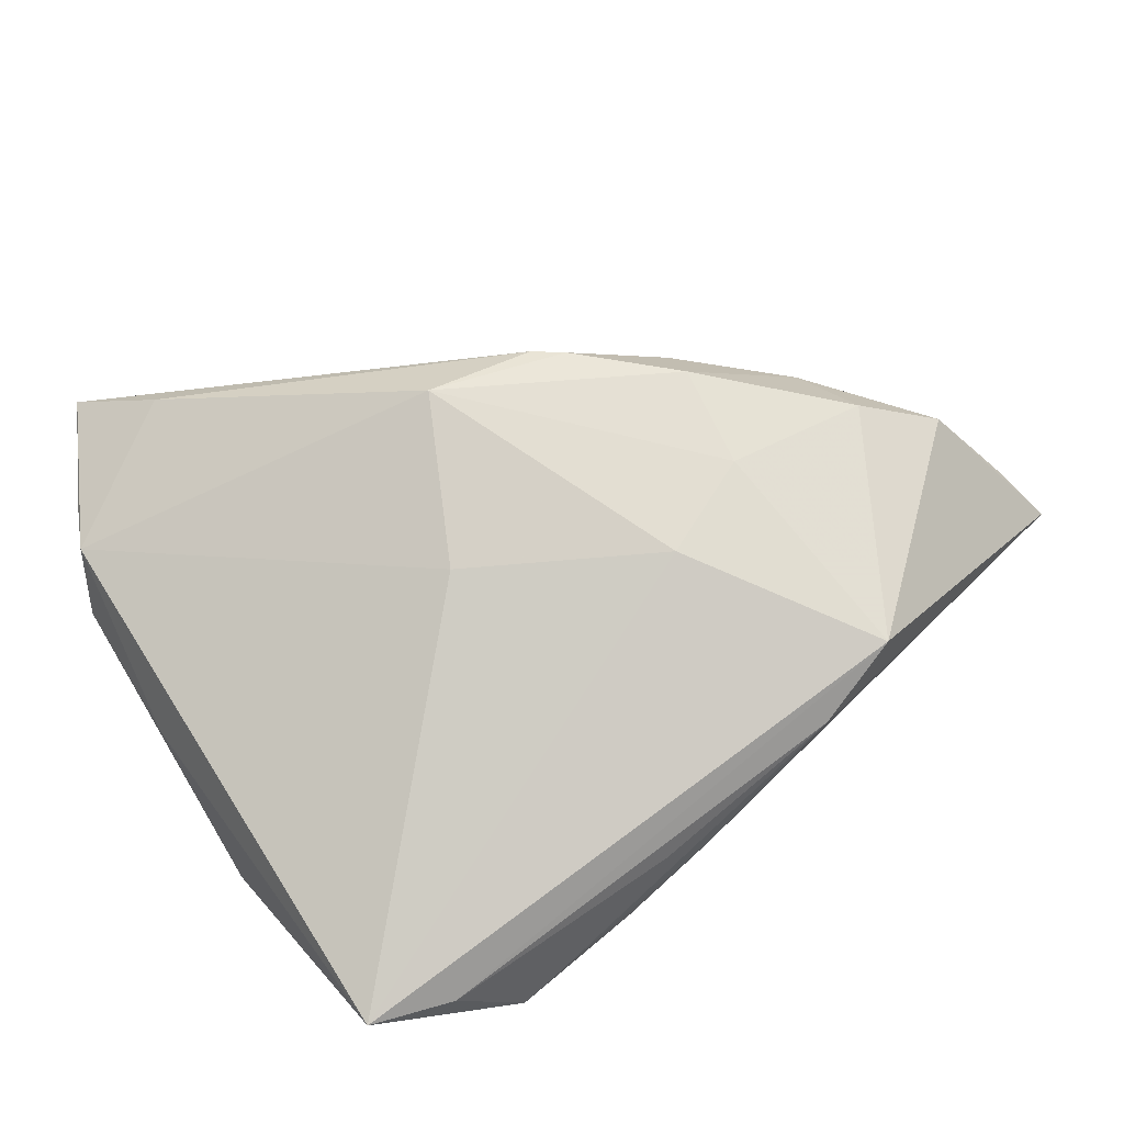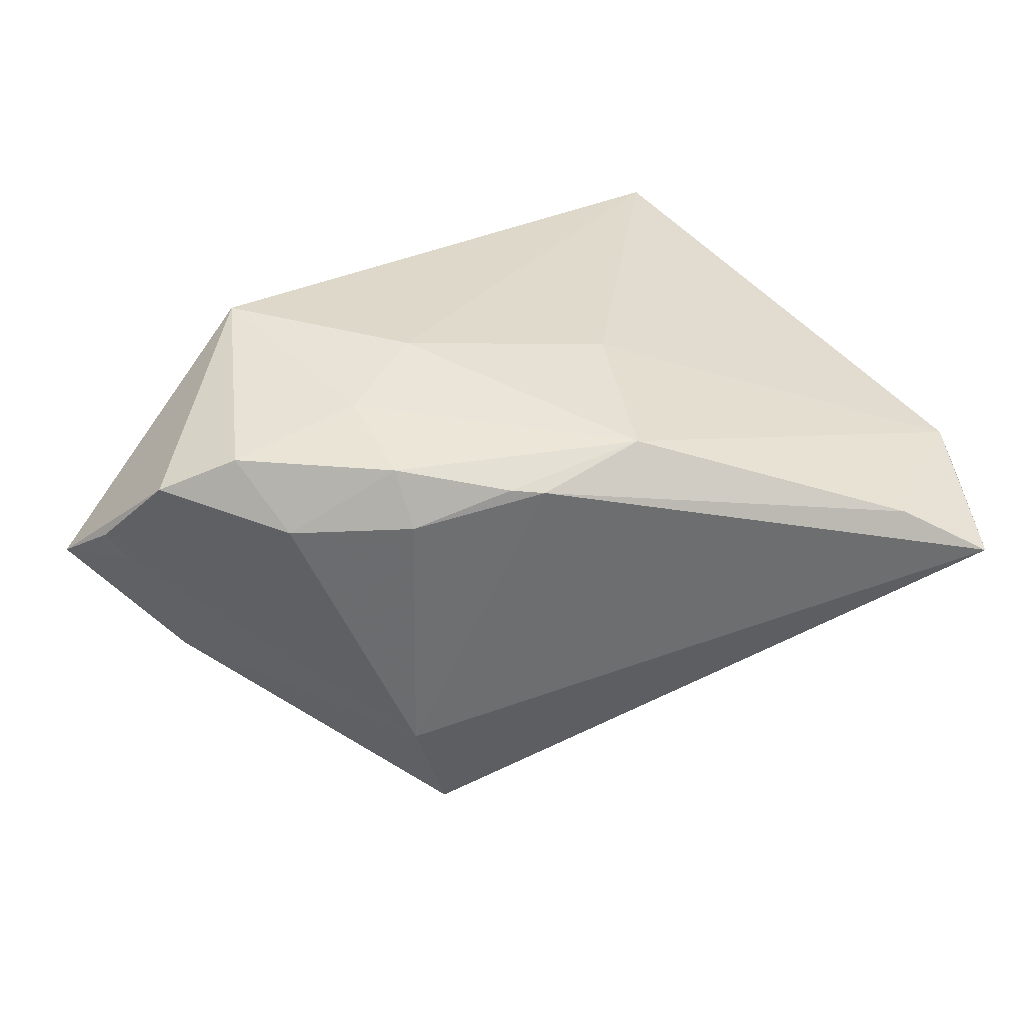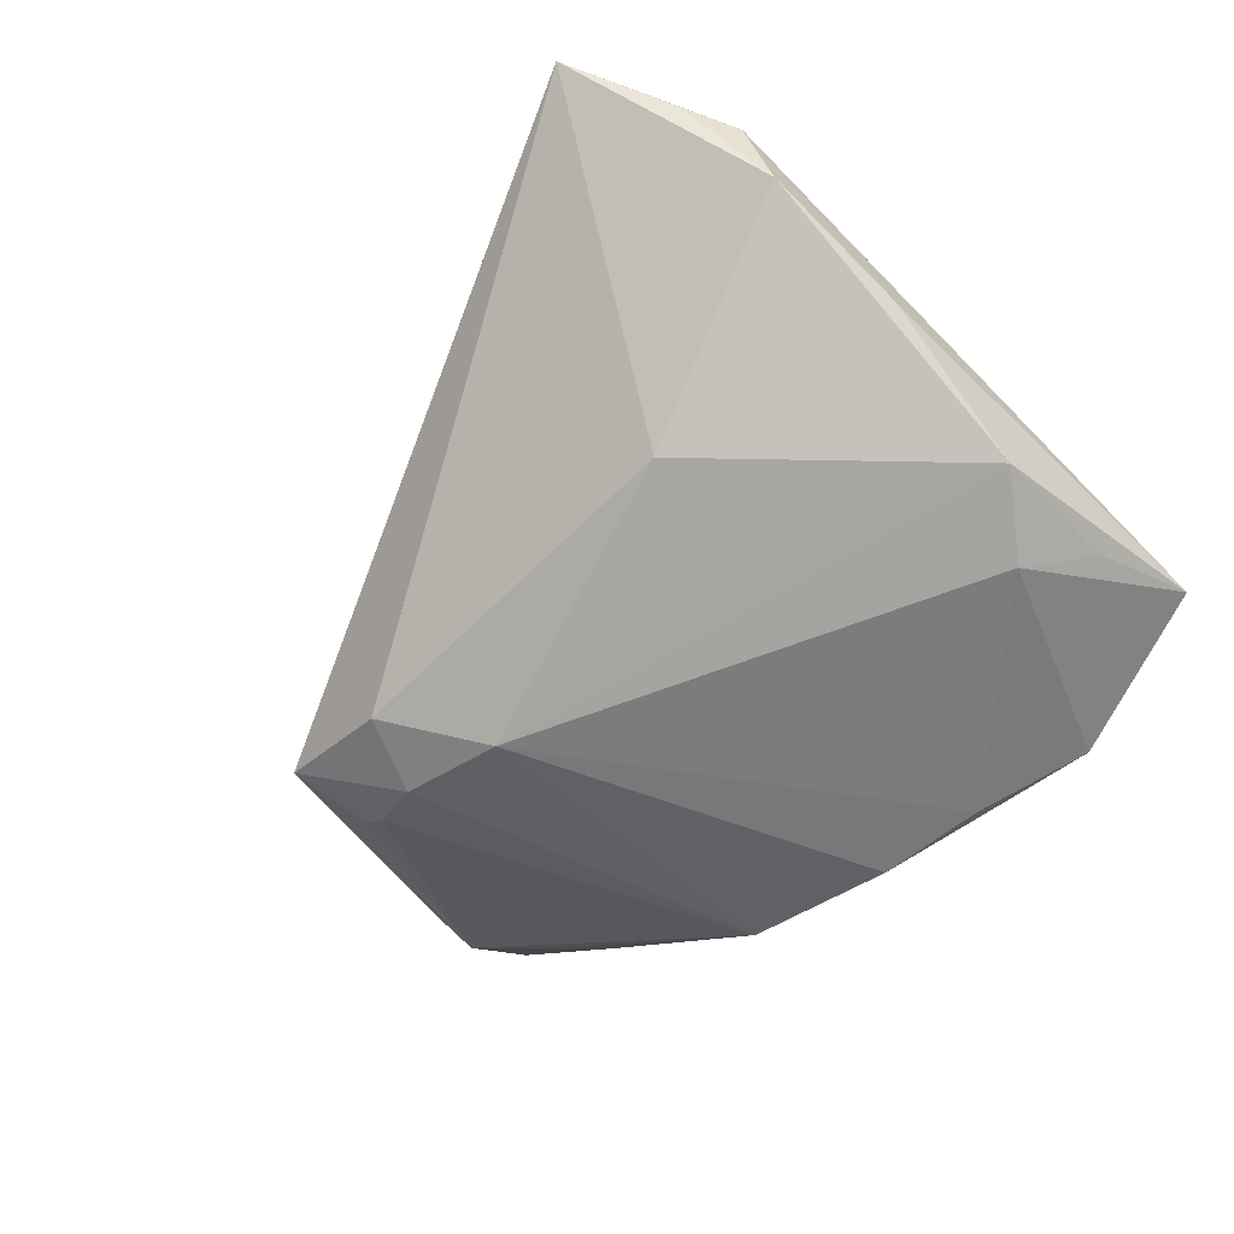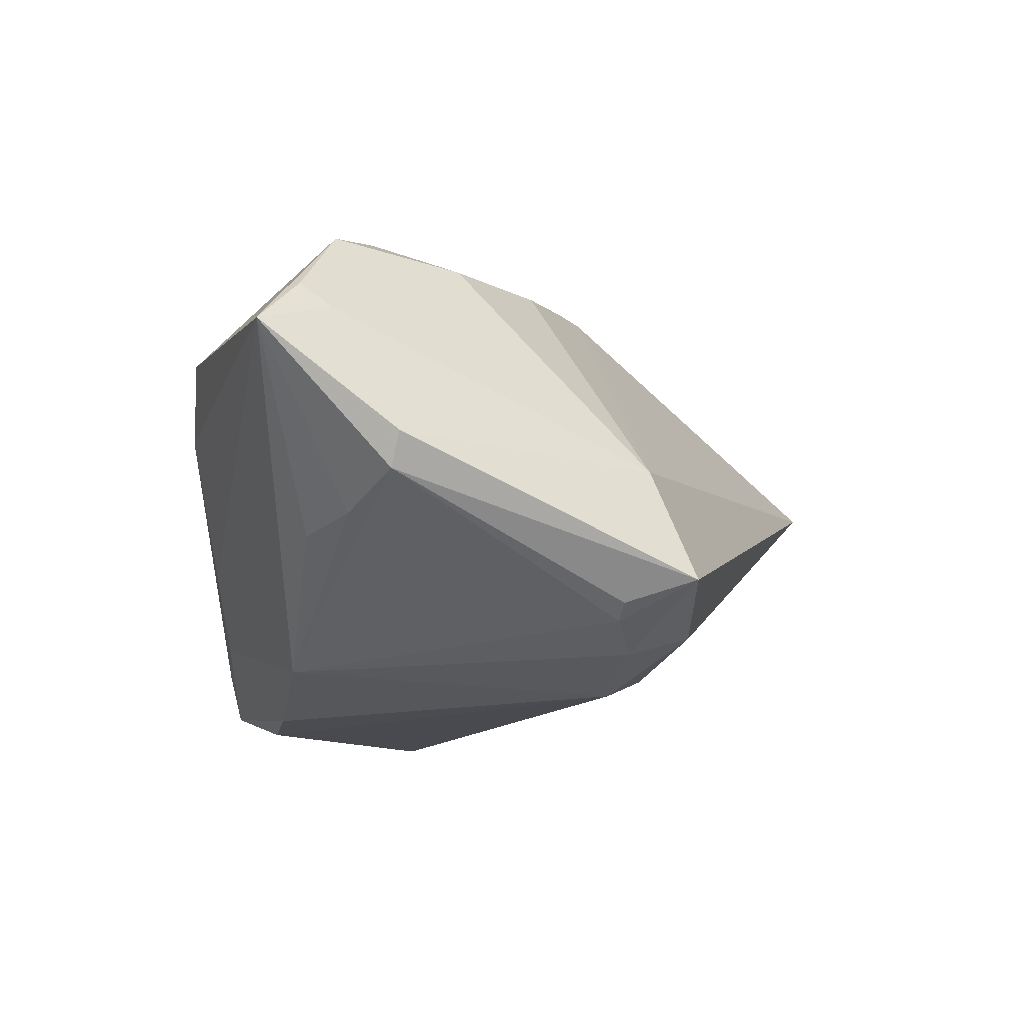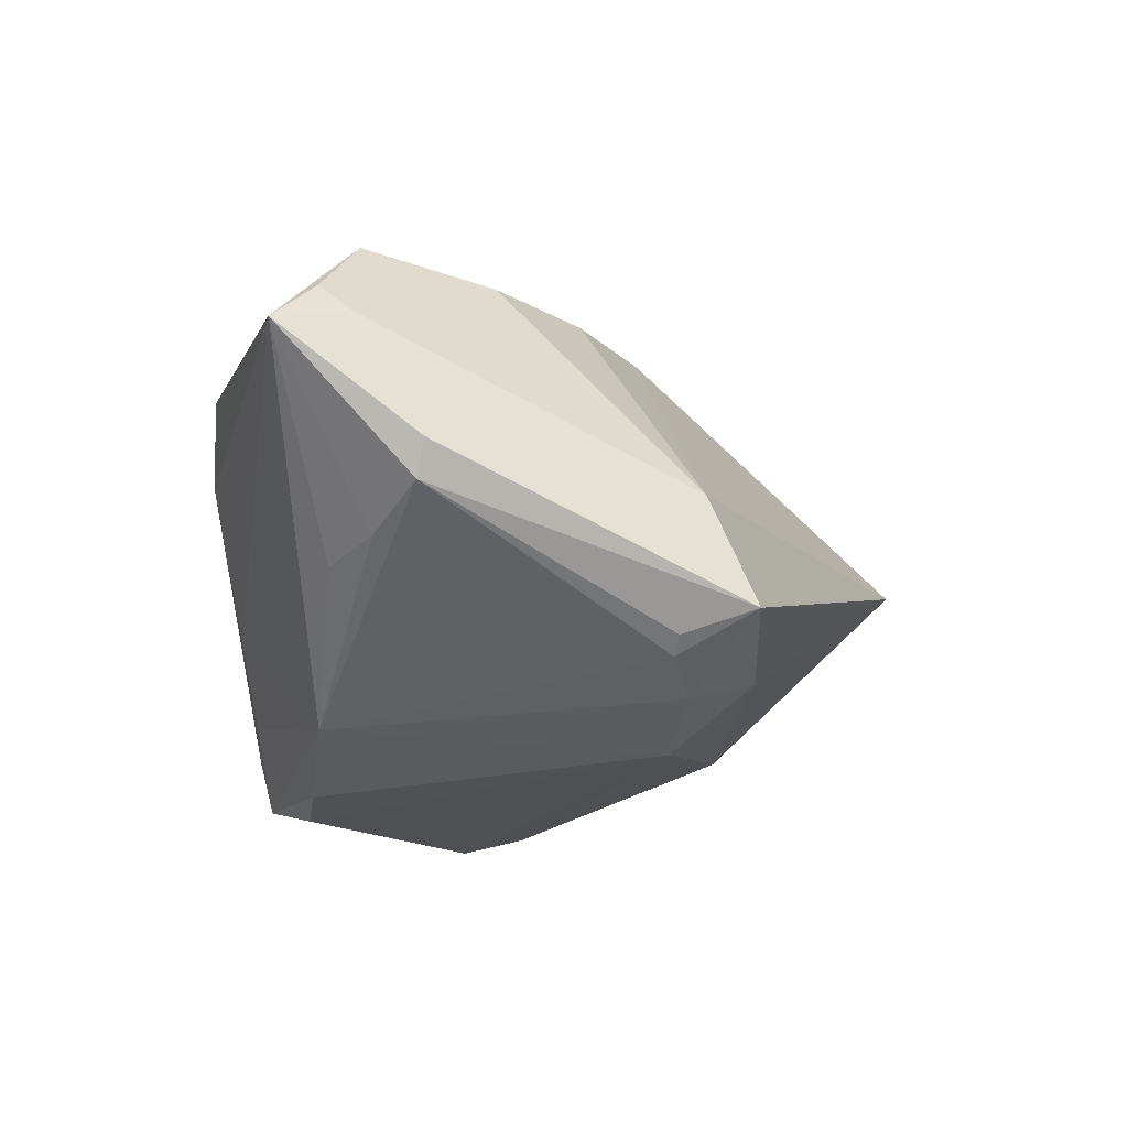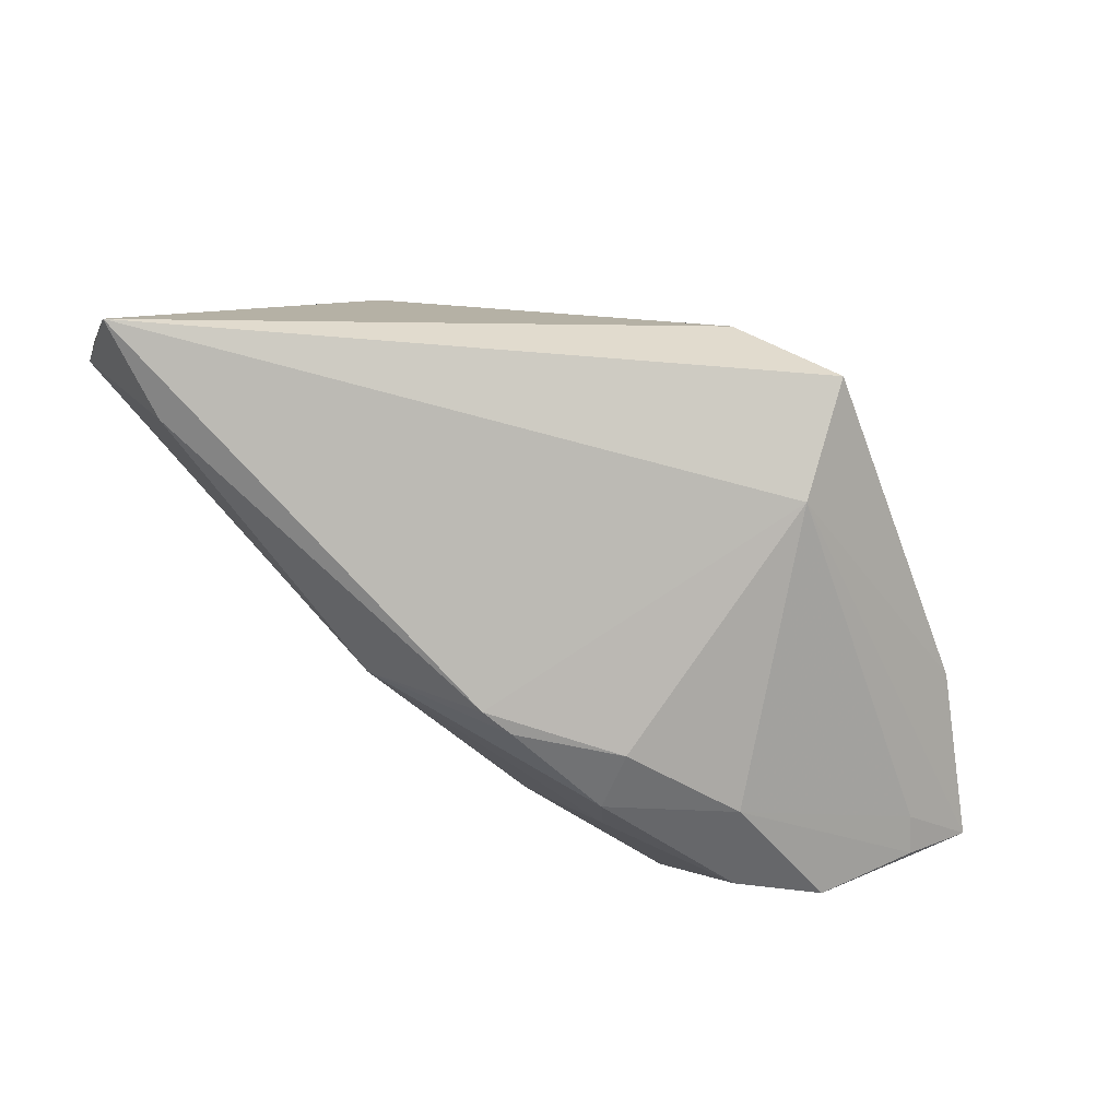
<metadata>
{"format":"obj","ext":"obj","renderer":"f3d","projection":"perspective","resolution":1024,"background":"white","views":[{"elev":46.6,"azim":-30.1,"up":"+Z"},{"elev":67.9,"azim":147.3,"up":"+Z"},{"elev":-51.9,"azim":-127.2,"up":"+Z"},{"elev":-20.5,"azim":93.1,"up":"+Z"},{"elev":-25.8,"azim":95.2,"up":"+Z"},{"elev":57.0,"azim":20.4,"up":"+Y"}]}
</metadata>
<code>
v -0.02346 0.0212 -0.01338
v 0.02648 0.01858 -0.02002
v 0.03256 -0.0002242 0.02296
v -0.002286 -0.0255 -0.02391
v -0.04668 0.00963 -0.003427
v 0.01978 0.01968 -0.02219
v -0.04453 0.03406 0.01151
v 0.04876 -0.005201 -0.004509
v -0.04776 0.02515 0.002366
v 0.04651 -0.006316 -0.00811
v 0.03367 -0.01061 0.02633
v -0.007907 0.01407 0.02816
v 0.0186 0.001811 0.02858
v 0.01762 -0.009865 0.02477
v -0.03938 0.0453 0.01601
v 0.007978 0.017 -0.02401
v 0.0139 -0.03569 0.00881
v -0.04156 -0.0207 -0.01449
v -0.04461 -0.005474 -0.01543
v 0.0001447 -0.03455 -0.004874
v 0.02958 0.02793 -0.01614
v -0.02392 -0.03513 -0.01793
v -0.01463 -0.002982 0.01813
v 0.0301 0.02257 -0.00281
v -0.03773 -0.01215 -0.01937
v -0.009913 -0.03439 -0.01191
v 0.0161 0.02692 -0.01921
v 0.02216 -0.03419 0.01587
v -0.04684 0.02799 0.01021
v 0.03917 -0.01196 -0.01061
v 0.05089 -0.01657 0.0128
v -0.03251 0.03675 0.02005
v 0.03379 -0.0175 -0.01145
v 0.01435 -0.0217 -0.02215
v 0.02008 0.008137 0.02515
v 0.006758 -0.01526 0.0209
v -0.01368 -0.02812 -0.02282
v 0.05583 -0.02038 0.006231
v 0.04968 -0.01302 0.01026
v 0.04296 -0.01388 0.02249
v -0.04193 -0.03286 -0.01132
v -0.03228 -0.03497 -0.01117
v -0.006254 -0.03569 -0.002225
v 0.008448 0.01142 0.02858
v -0.01841 -0.03569 -0.01331
v 0.02888 0.01927 -0.01857
v 0.005138 0.01382 0.02839
f 9 19 5
f 5 19 41
f 5 29 9
f 41 29 5
f 1 19 9
f 41 28 36
f 23 29 41
f 12 29 23
f 41 36 23
f 23 36 12
f 9 29 7
f 40 28 38
f 38 10 8
f 8 10 21
f 38 34 33
f 41 19 18
f 42 28 41
f 41 22 42
f 26 22 34
f 32 29 12
f 12 47 32
f 3 39 24
f 24 8 21
f 24 39 38
f 38 8 24
f 38 39 31
f 31 40 38
f 31 39 3
f 3 40 31
f 34 10 30
f 30 33 34
f 30 10 38
f 38 33 30
f 19 1 16
f 15 7 29
f 29 32 15
f 9 7 15
f 15 1 9
f 15 24 21
f 15 32 47
f 47 24 15
f 3 24 35
f 35 24 47
f 14 36 28
f 12 36 14
f 28 40 11
f 11 14 28
f 11 40 3
f 19 16 25
f 25 18 19
f 25 22 41
f 41 18 25
f 2 10 34
f 45 42 22
f 45 43 42
f 22 26 45
f 27 16 1
f 1 15 27
f 27 15 21
f 44 35 47
f 44 47 12
f 12 14 13
f 14 11 13
f 13 44 12
f 35 44 13
f 3 35 13
f 13 11 3
f 4 16 34
f 34 22 4
f 34 16 6
f 6 2 34
f 16 27 6
f 21 2 6
f 6 27 21
f 21 10 46
f 46 2 21
f 10 2 46
f 43 45 17
f 38 28 17
f 28 42 17
f 42 43 17
f 37 25 16
f 16 4 37
f 22 25 37
f 37 4 22
f 20 45 26
f 20 17 45
f 20 26 34
f 20 34 38
f 38 17 20

</code>
